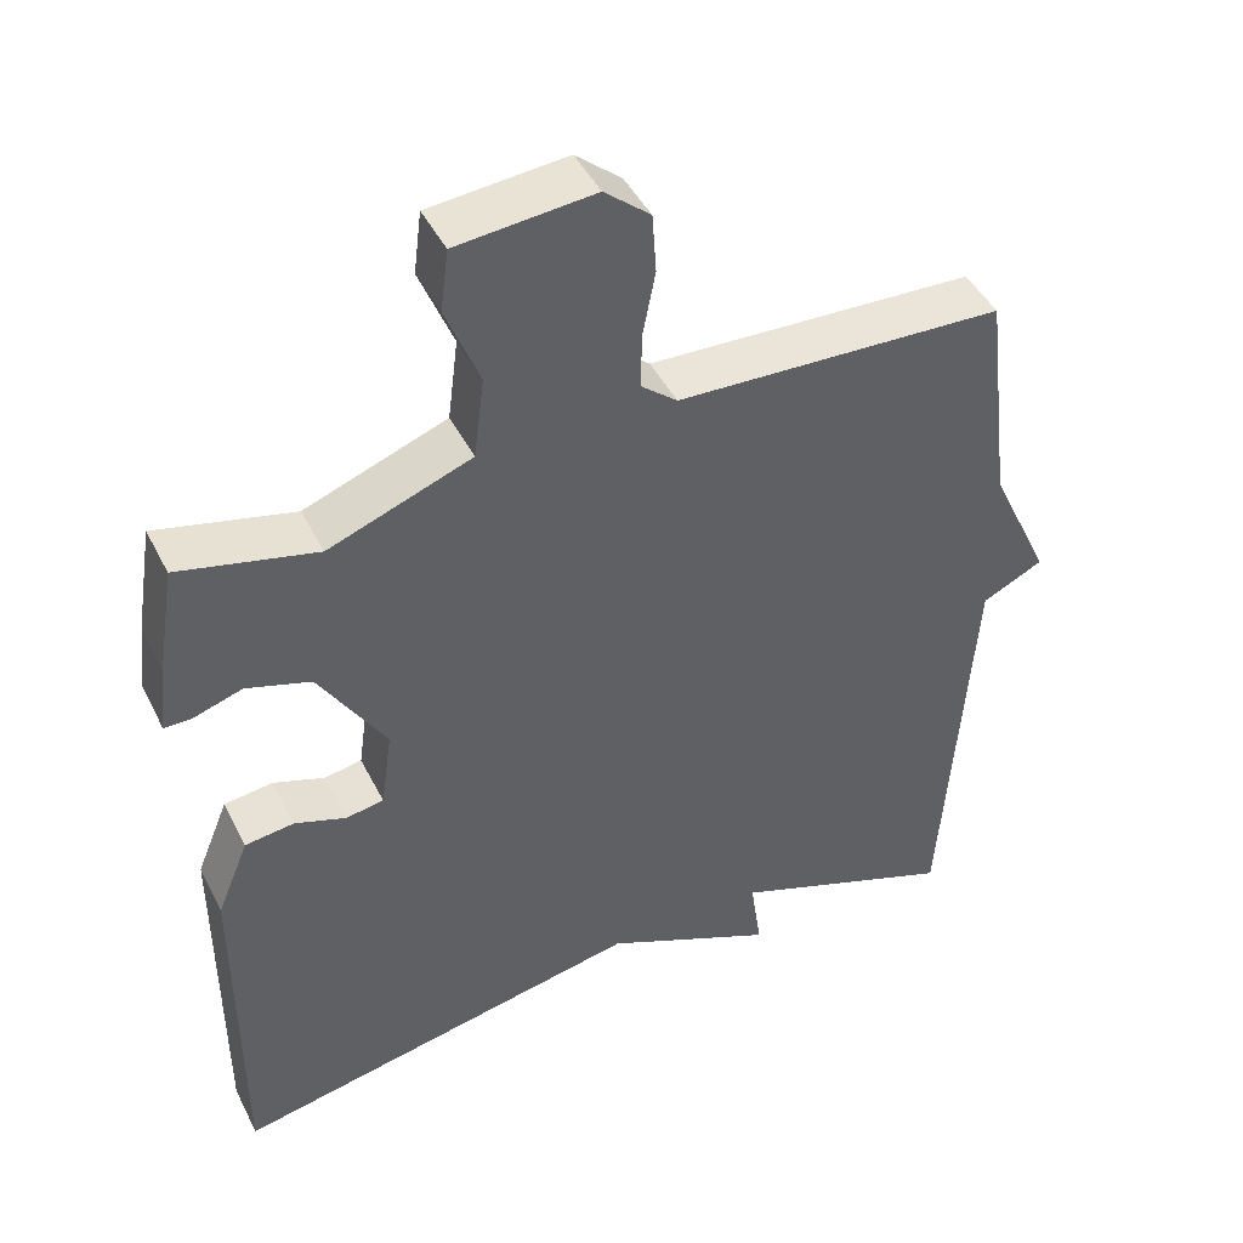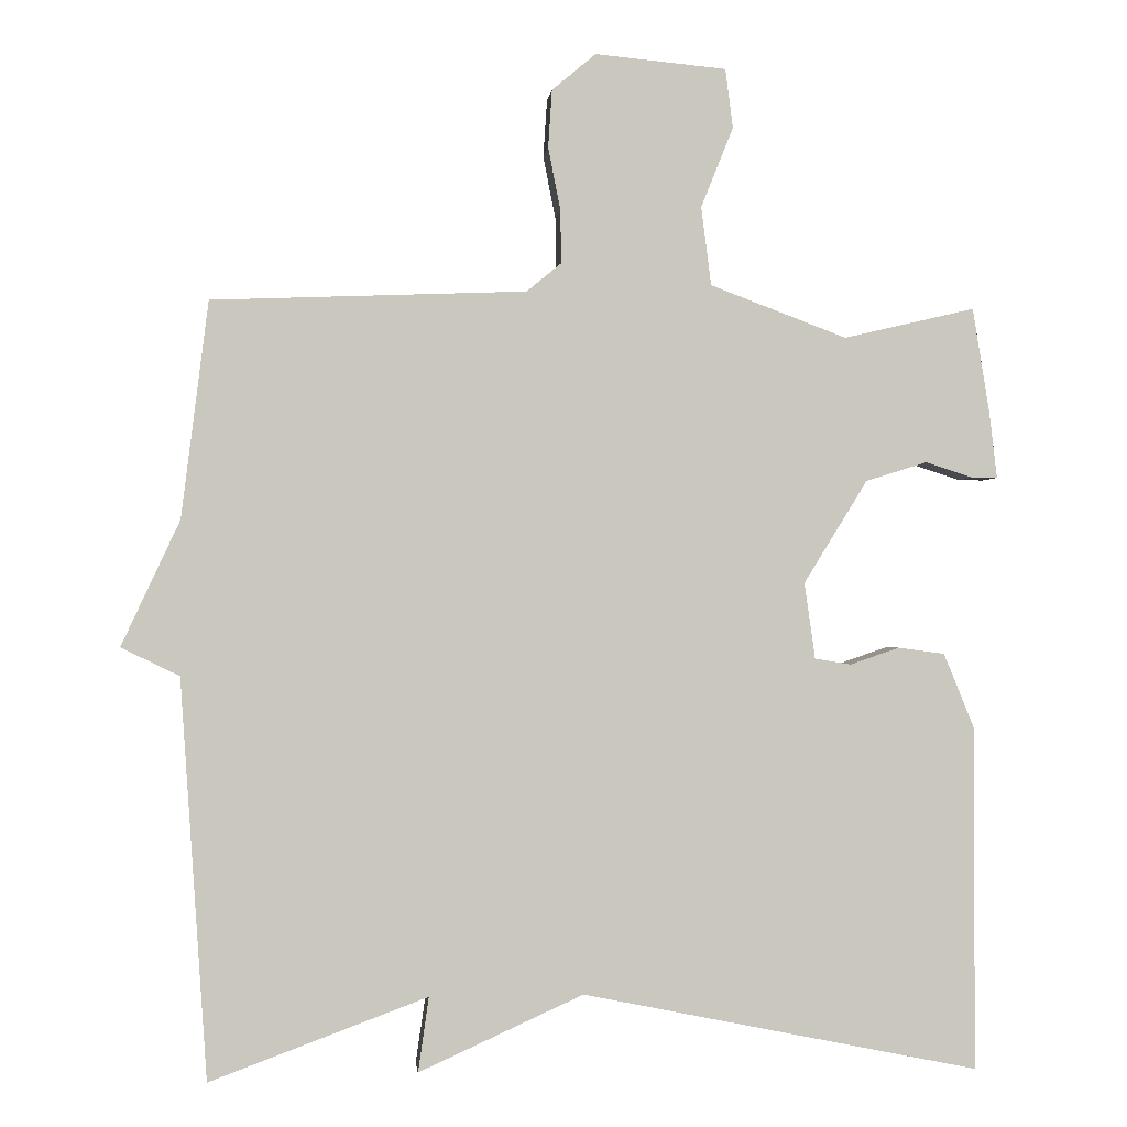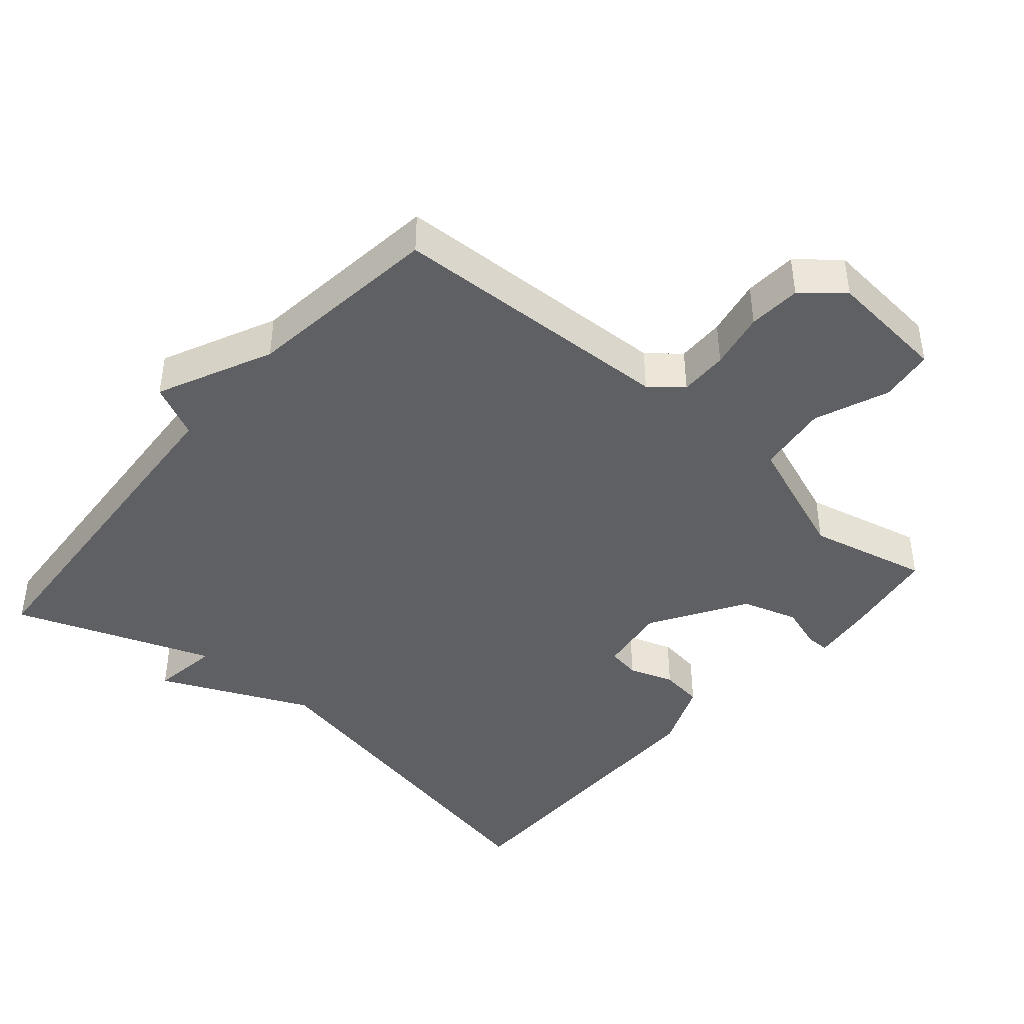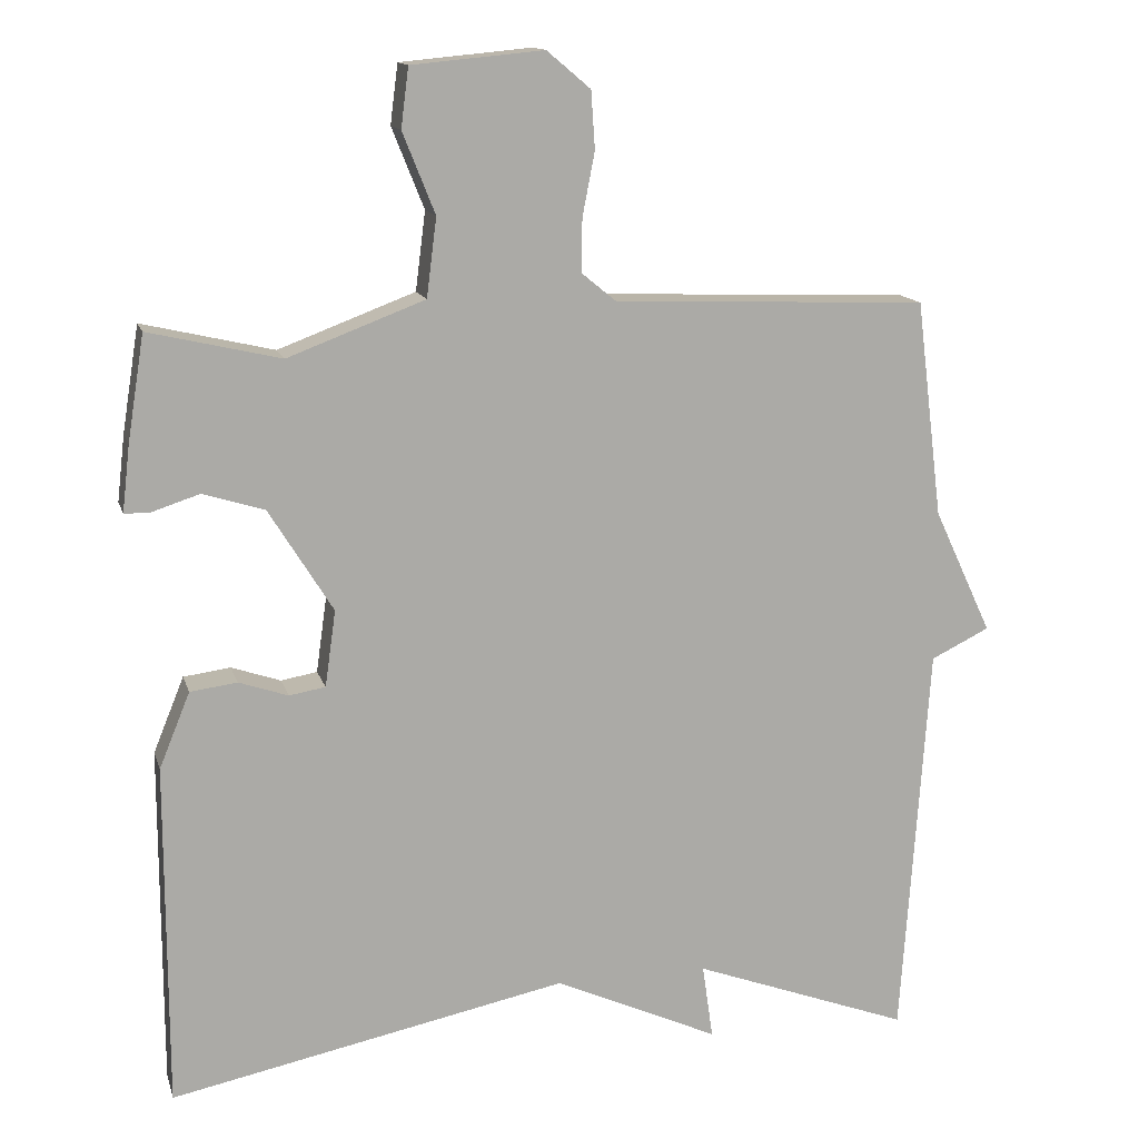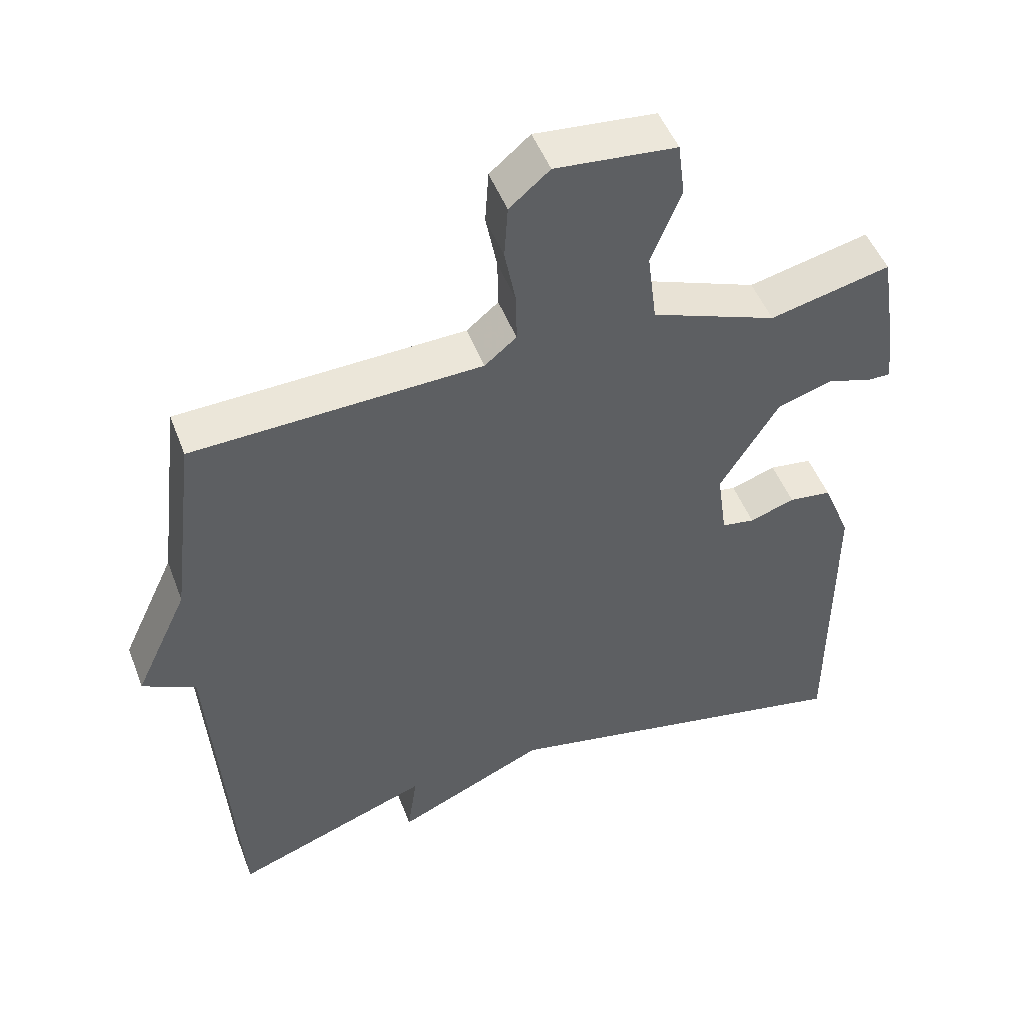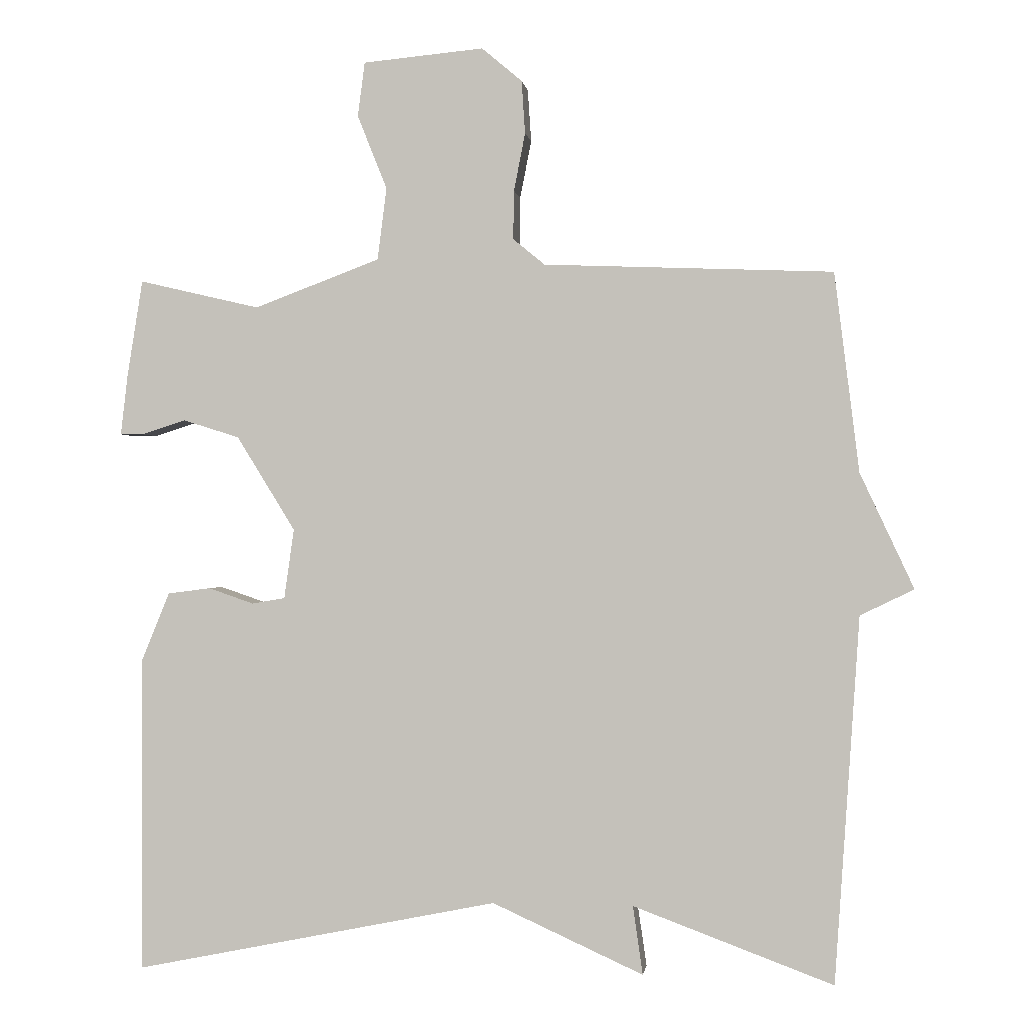
<metadata>
{"format":"obj","ext":"obj","renderer":"f3d","projection":"perspective","resolution":1024,"background":"white","views":[{"elev":45.0,"azim":154.4,"up":"+Z"},{"elev":-1.0,"azim":-5.7,"up":"+Z"},{"elev":-42.8,"azim":-40.7,"up":"+Y"},{"elev":13.9,"azim":165.6,"up":"+Z"},{"elev":49.1,"azim":-20.4,"up":"+Z"},{"elev":-0.3,"azim":-172.4,"up":"+Z"}]}
</metadata>
<code>
v 0.5 0.07 0.5
v 0.522 0.07 0.363
v 0.532 0.07 0.277
v 0.499 0.07 0.277
v 0.437 0.07 0.297
v 0.357 0.07 0.272
v 0.274 0.07 0.138
v 0.288 0.07 0.039
v 0.335 0.07 0.031
v 0.399 0.07 0.053
v 0.46 0.07 0.045
v 0.5 0.07 -0.053
v 0.5 0.07 -0.5
v -0.017 0.07 -0.395
v -0.231 0.07 -0.492
v -0.217 0.07 -0.395
v -0.5 0.07 -0.5
v -0.535 0.07 0.018
v -0.611 0.07 0.055
v -0.535 0.07 0.218
v -0.5 0.07 0.5
v -0.091 0.07 0.516
v -0.046 0.07 0.553
v -0.047 0.07 0.622
v -0.063 0.07 0.704
v -0.058 0.07 0.779
v -0.001 0.07 0.827
v 0.17 0.07 0.811
v 0.18 0.07 0.734
v 0.138 0.07 0.629
v 0.151 0.07 0.527
v 0.329 0.07 0.46
v 0.5 0 0.5
v 0.522 0 0.363
v 0.532 0 0.277
v 0.499 0 0.277
v 0.437 0 0.297
v 0.357 0 0.272
v 0.274 0 0.138
v 0.288 0 0.039
v 0.335 0 0.031
v 0.399 0 0.053
v 0.46 0 0.045
v 0.5 0 -0.053
v 0.5 0 -0.5
v -0.017 0 -0.395
v -0.231 0 -0.492
v -0.217 0 -0.395
v -0.5 0 -0.5
v -0.535 0 0.018
v -0.611 0 0.055
v -0.535 0 0.218
v -0.5 0 0.5
v -0.091 0 0.516
v -0.046 0 0.553
v -0.047 0 0.622
v -0.063 0 0.704
v -0.058 0 0.779
v -0.001 0 0.827
v 0.17 0 0.811
v 0.18 0 0.734
v 0.138 0 0.629
v 0.151 0 0.527
v 0.329 0 0.46
f 28 29 30
f 27 28 30
f 26 27 30
f 25 26 30
f 24 25 30
f 23 24 30 31
f 22 23 31 32
f 20 21 22 32
f 32 1 2
f 20 32 2
f 19 20 2
f 18 19 2
f 14 15 16
f 12 13 14
f 11 12 14
f 10 11 14
f 9 10 14
f 8 9 14 16
f 16 17 18
f 8 16 18
f 7 8 18
f 2 3 4 5
f 2 5 6
f 18 2 6
f 6 7 18
f 62 61 60
f 62 60 59
f 62 59 58
f 62 58 57
f 62 57 56
f 63 62 56 55
f 64 63 55 54
f 64 54 53 52
f 34 33 64
f 34 64 52
f 34 52 51
f 34 51 50
f 48 47 46
f 46 45 44
f 46 44 43
f 46 43 42
f 46 42 41
f 48 46 41 40
f 50 49 48
f 50 48 40
f 50 40 39
f 37 36 35 34
f 38 37 34
f 38 34 50
f 50 39 38
f 1 33 34 2
f 2 34 35 3
f 3 35 36 4
f 4 36 37 5
f 5 37 38 6
f 6 38 39 7
f 7 39 40 8
f 8 40 41 9
f 9 41 42 10
f 10 42 43 11
f 11 43 44 12
f 12 44 45 13
f 13 45 46 14
f 14 46 47 15
f 15 47 48 16
f 16 48 49 17
f 17 49 50 18
f 18 50 51 19
f 19 51 52 20
f 20 52 53 21
f 21 53 54 22
f 22 54 55 23
f 23 55 56 24
f 24 56 57 25
f 25 57 58 26
f 26 58 59 27
f 27 59 60 28
f 28 60 61 29
f 29 61 62 30
f 30 62 63 31
f 31 63 64 32
f 32 64 33 1

</code>
